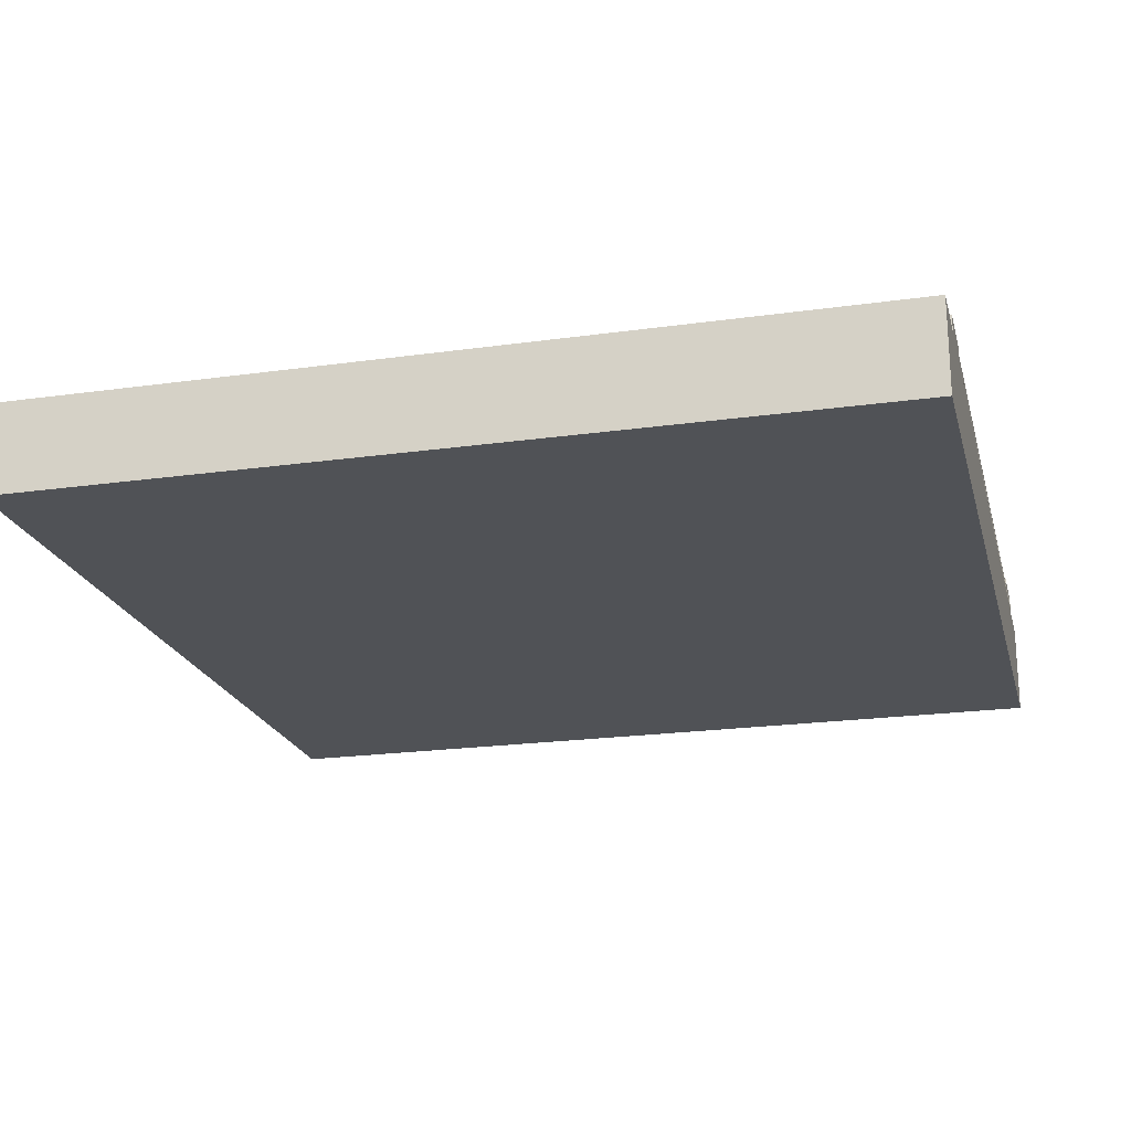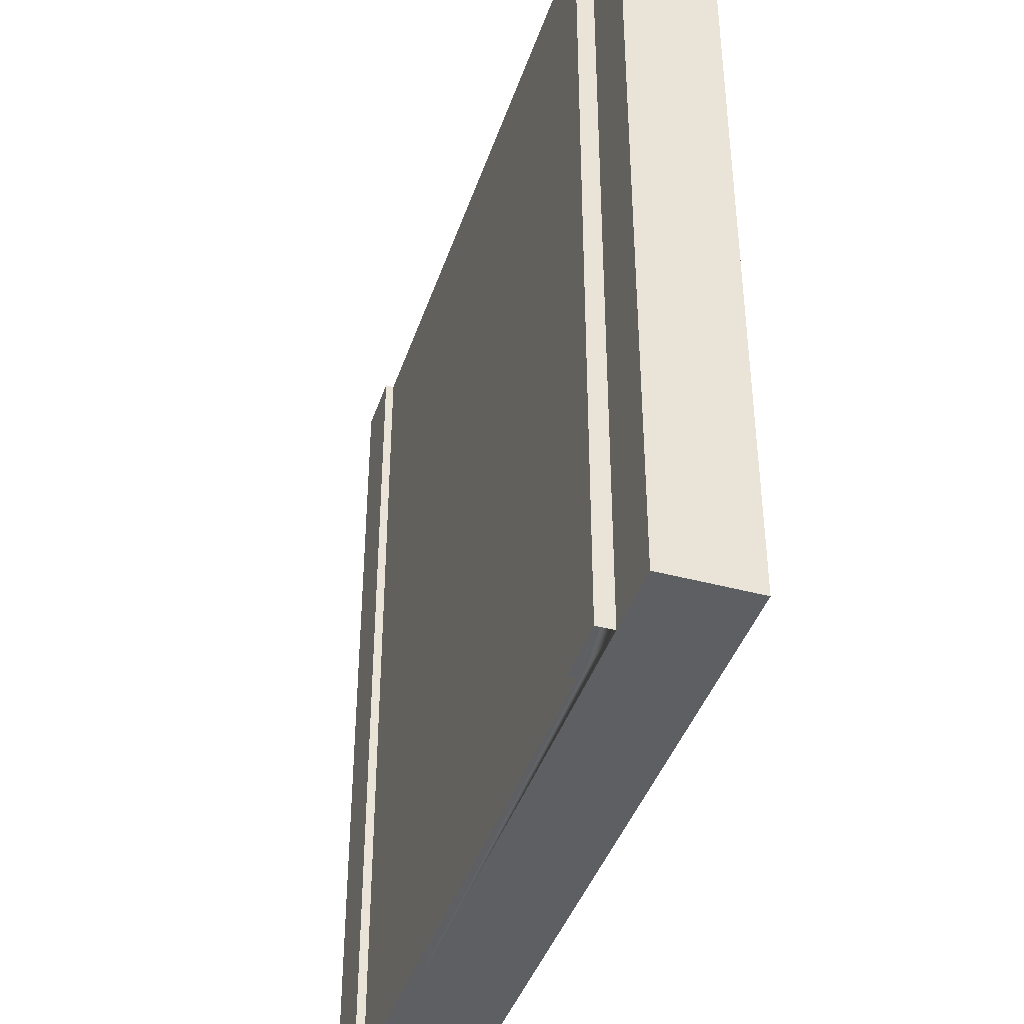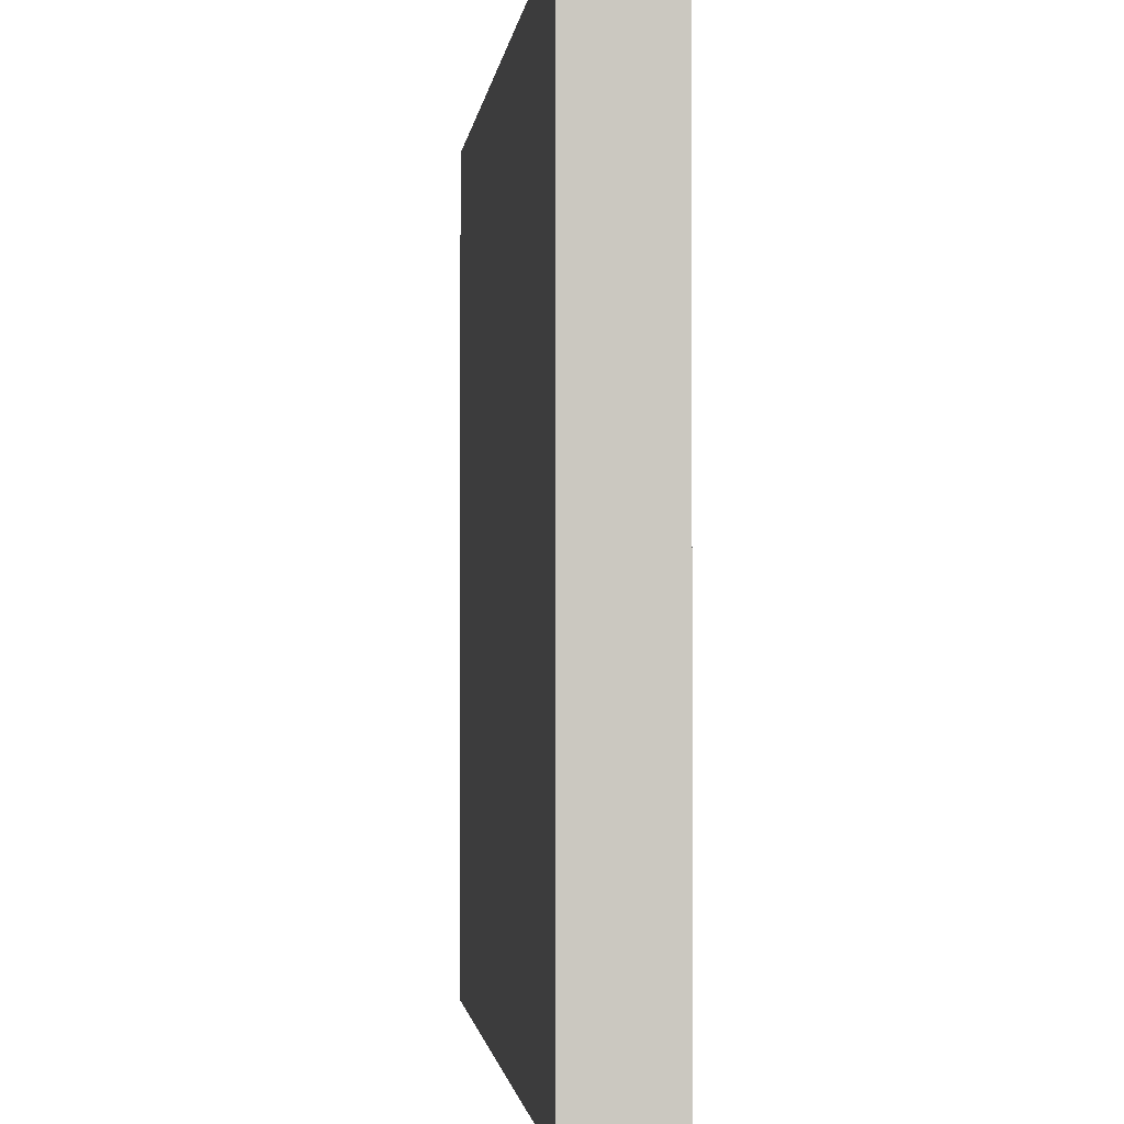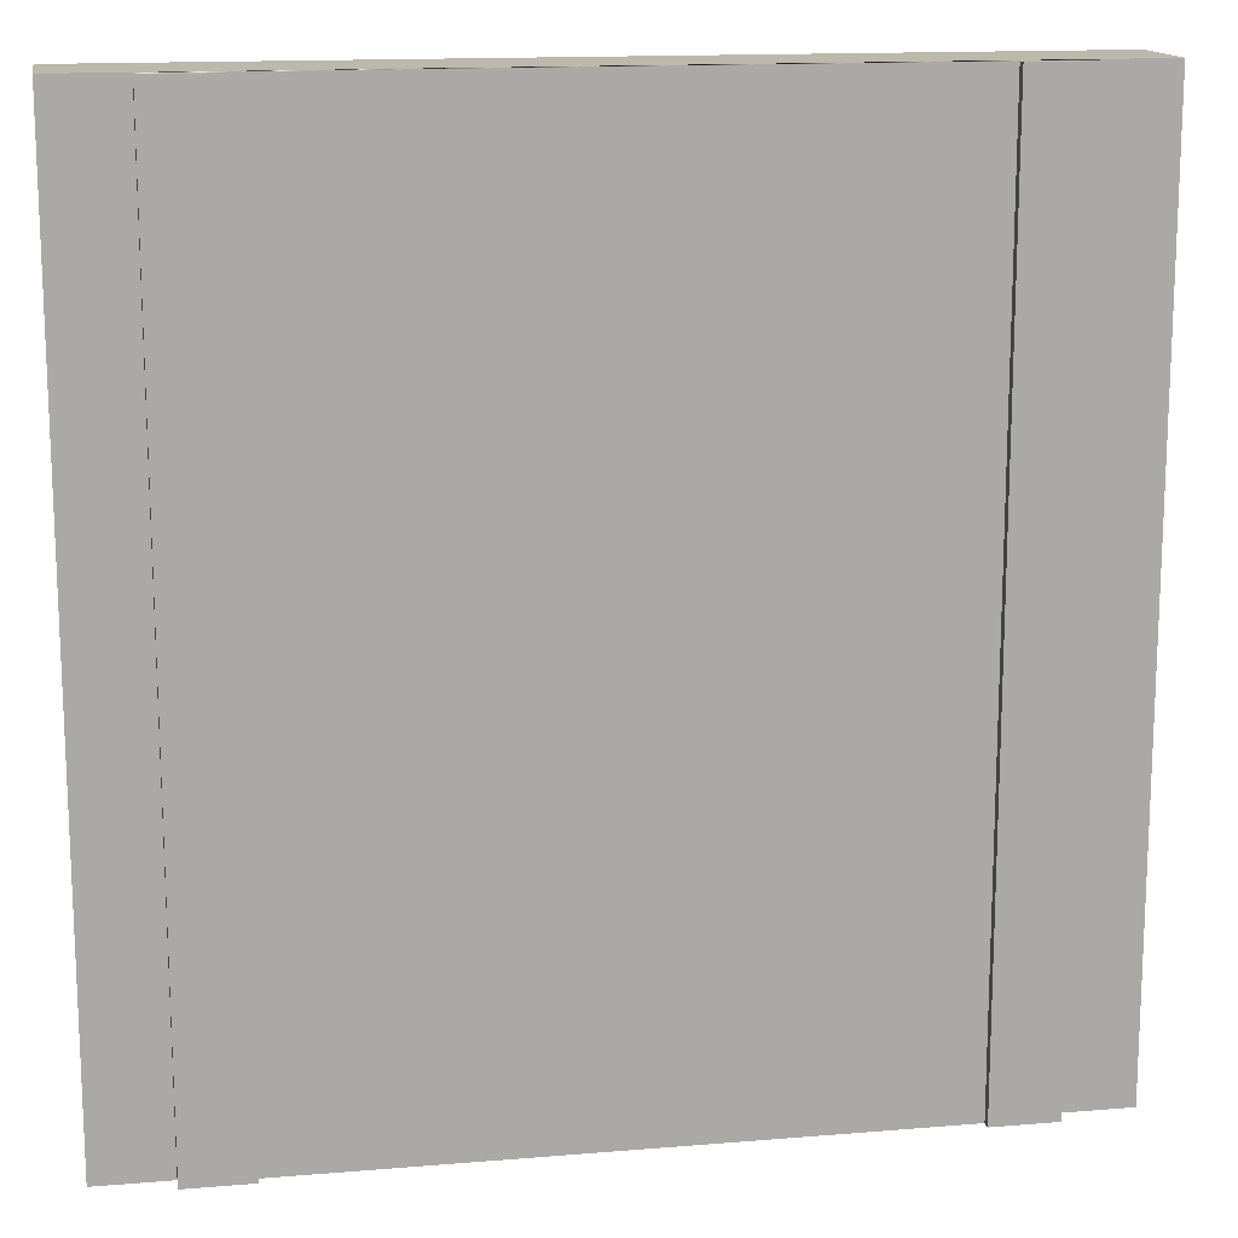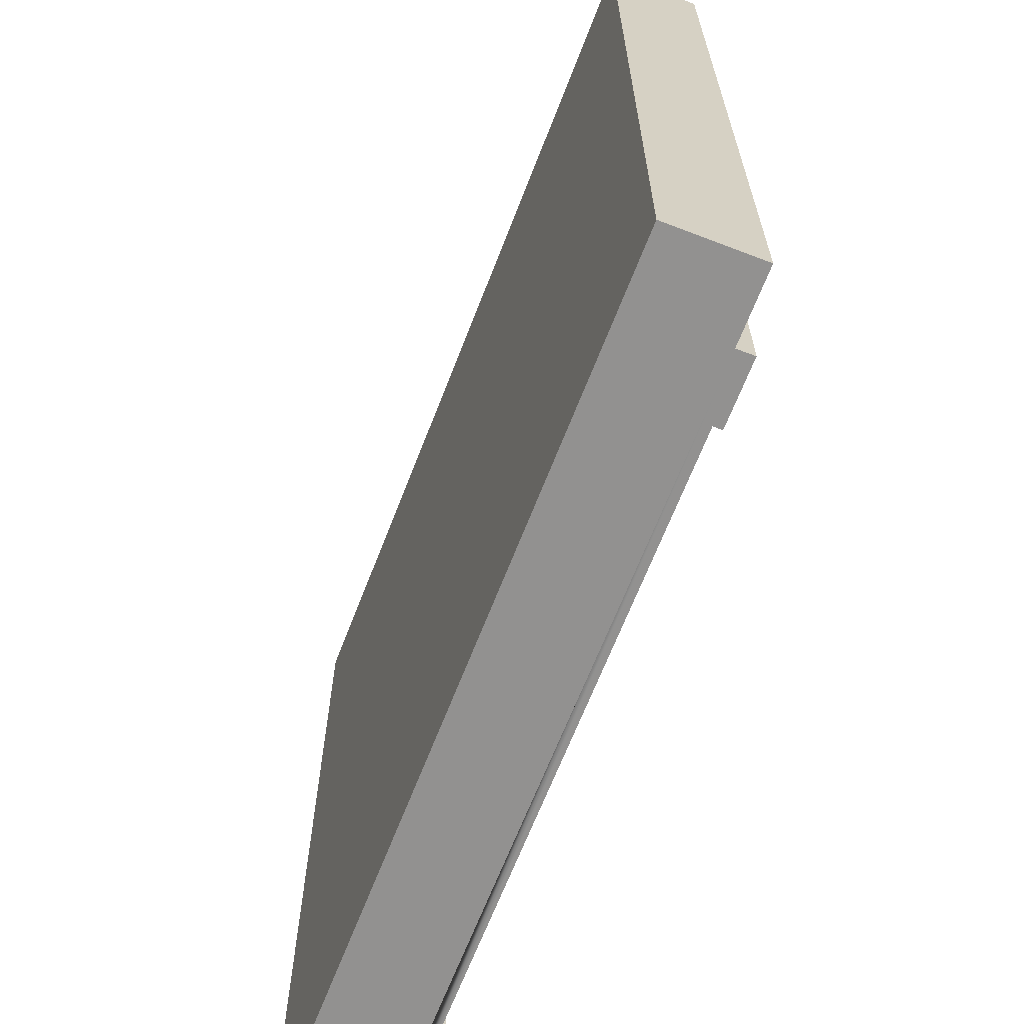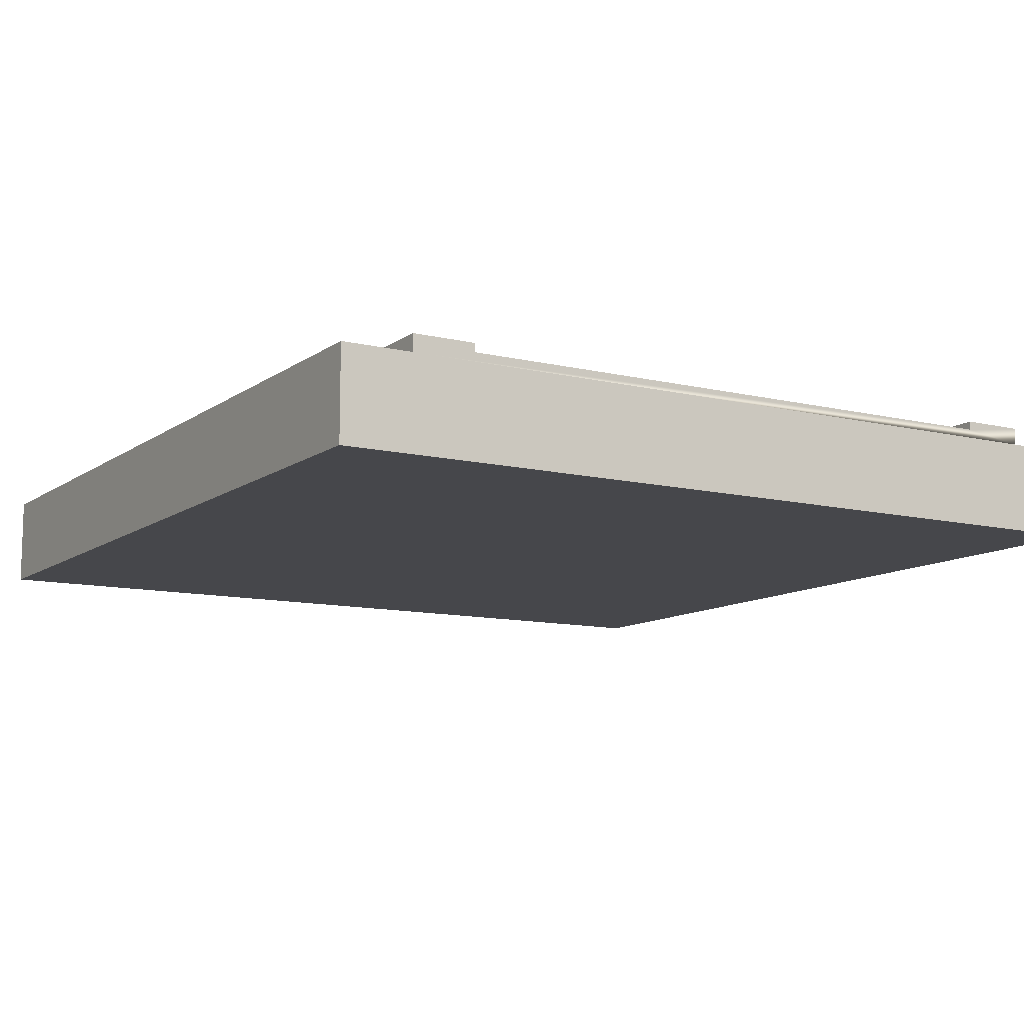
<metadata>
{"format":"obj","ext":"obj","renderer":"f3d","projection":"perspective","resolution":1024,"background":"white","views":[{"elev":-21.1,"azim":104.1,"up":"+Y"},{"elev":-41.7,"azim":-108.0,"up":"+Z"},{"elev":-1.7,"azim":83.4,"up":"+Z"},{"elev":14.7,"azim":169.8,"up":"+Z"},{"elev":-66.1,"azim":68.9,"up":"+Z"},{"elev":-10.8,"azim":149.0,"up":"+Y"}]}
</metadata>
<code>
o roadStraightBridgeMid
v -0.9183 0.5 1
v -0.9183 0.5 0
v -1 0.5 0
v -1 0.5 1
v 0 0.5 1
v 0 0.5 0
v -0.08165 0.5 0
v -0.08165 0.5 1
v -1 0.3934 1
v 0 0.3934 1
v -0.1549 0.51 1
v -0.08165 0.52 1
v -0.1549 0.52 1
v -0.8451 0.51 1
v -0.9183 0.52 1
v -0.8451 0.52 1
v 0 0.3934 0
v -0.95 0.3934 0
v -1 0.3934 0
v -0.05 0.3934 0
v -0.8451 0.51 0
v -0.9183 0.52 0
v -0.8451 0.52 0
v -0.1549 0.51 0
v -0.08165 0.52 0
v -0.1549 0.52 0
f 1 2 3
f 3 4 1
f 5 6 7
f 7 8 5
f 9 10 5
f 5 4 9
f 5 8 4
f 8 1 4
f 11 1 8
f 8 12 11
f 12 13 11
f 1 11 14
f 14 15 1
f 14 16 15
f 17 6 5
f 5 10 17
f 18 19 3
f 3 20 18
f 3 17 20
f 3 6 17
f 3 2 6
f 2 7 6
f 21 7 2
f 2 22 21
f 22 23 21
f 7 21 24
f 24 25 7
f 24 26 25
f 3 19 9
f 9 4 3
f 17 10 9
f 9 20 17
f 9 18 20
f 9 19 18
f 16 23 22
f 22 15 16
f 21 23 16
f 16 14 21
f 22 2 1
f 1 15 22
f 7 25 12
f 12 8 7
f 12 25 26
f 26 13 12
f 26 24 11
f 11 13 26
f 11 24 21
f 21 14 11

</code>
